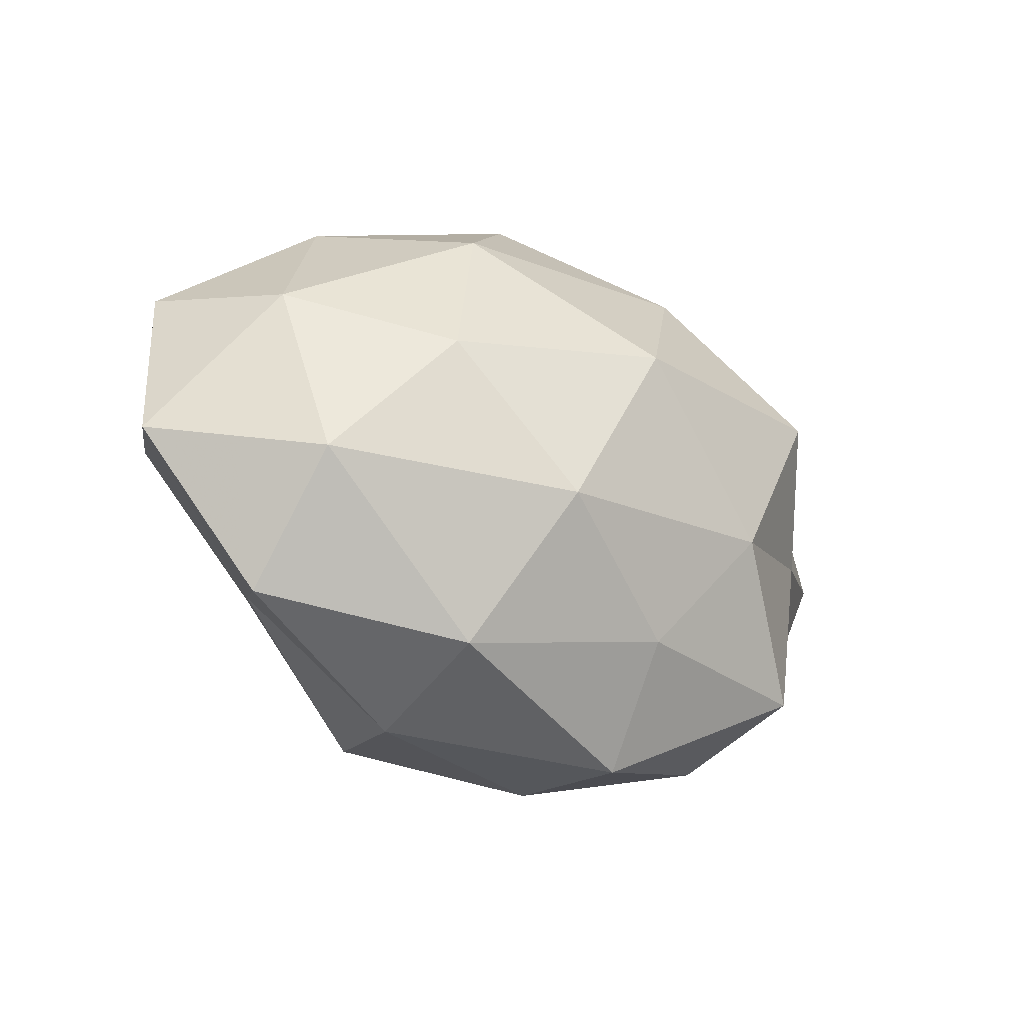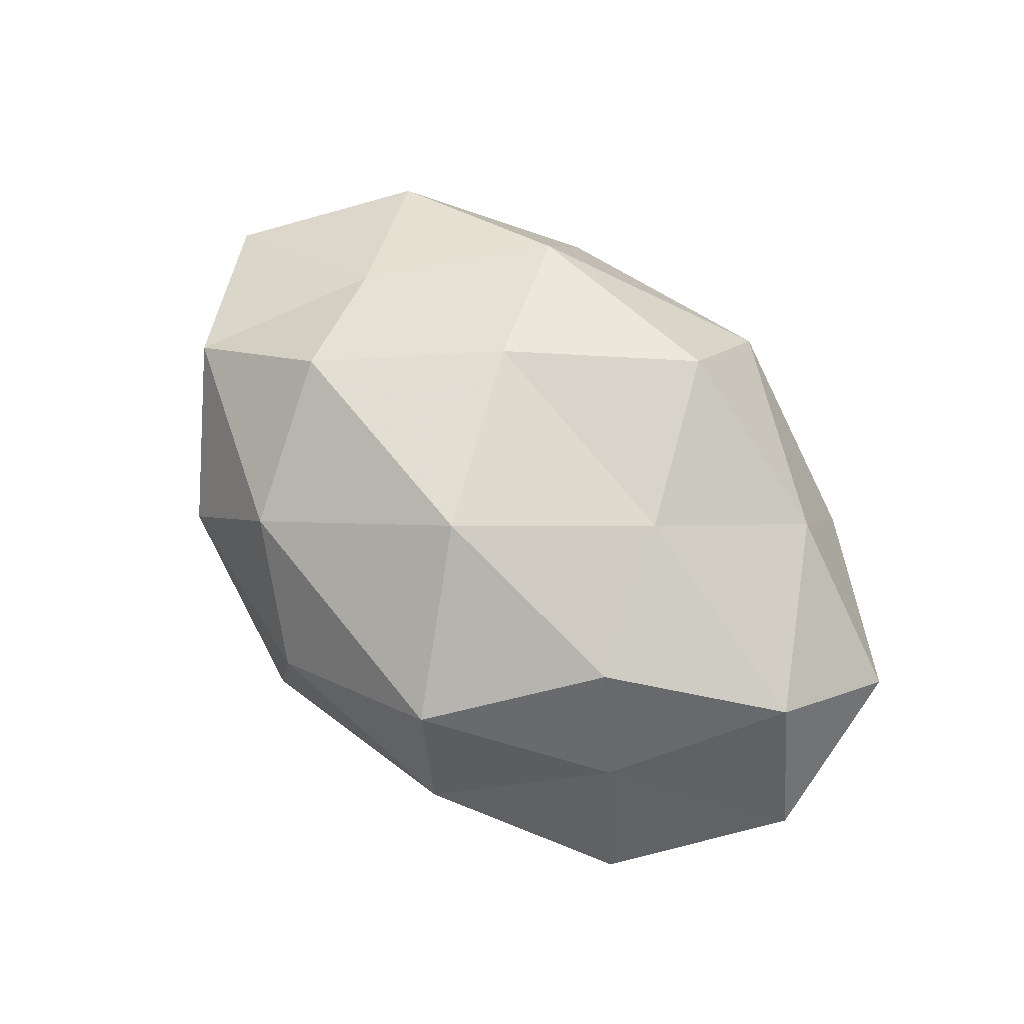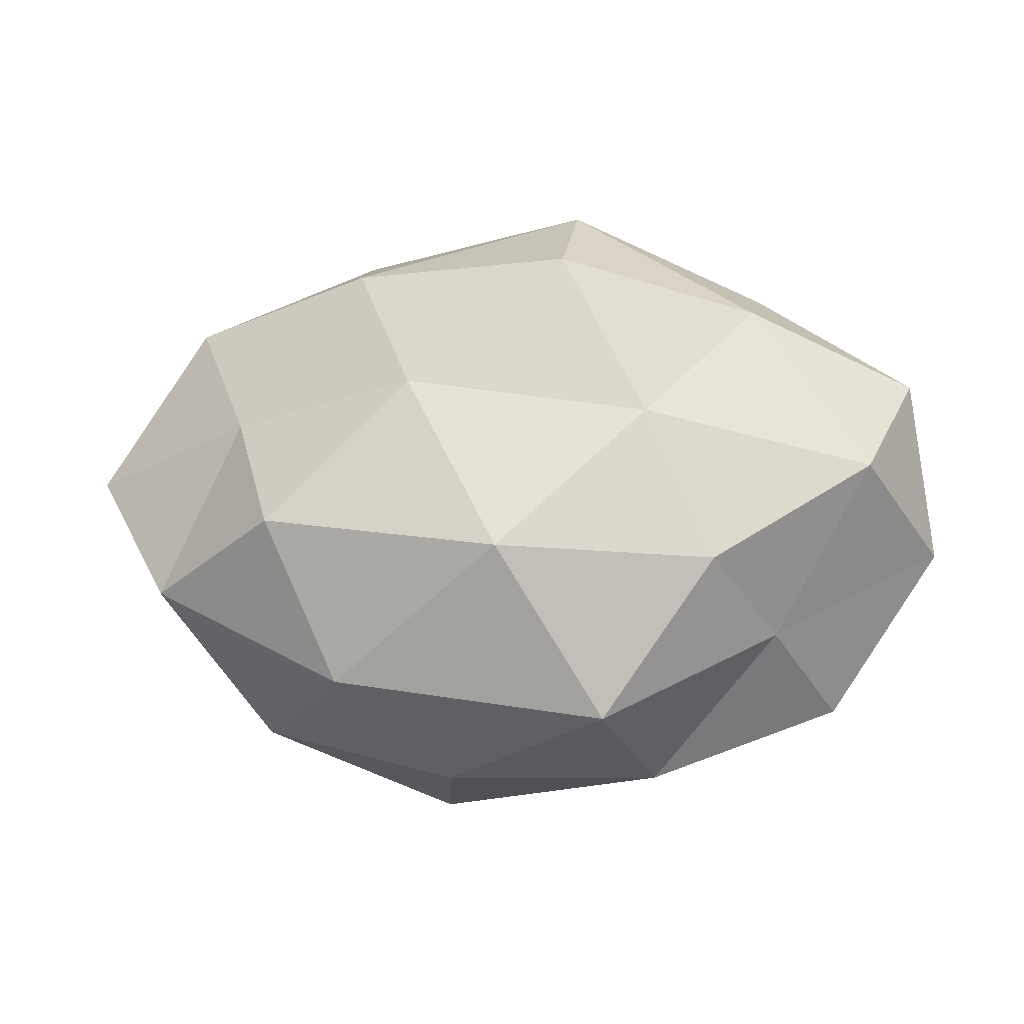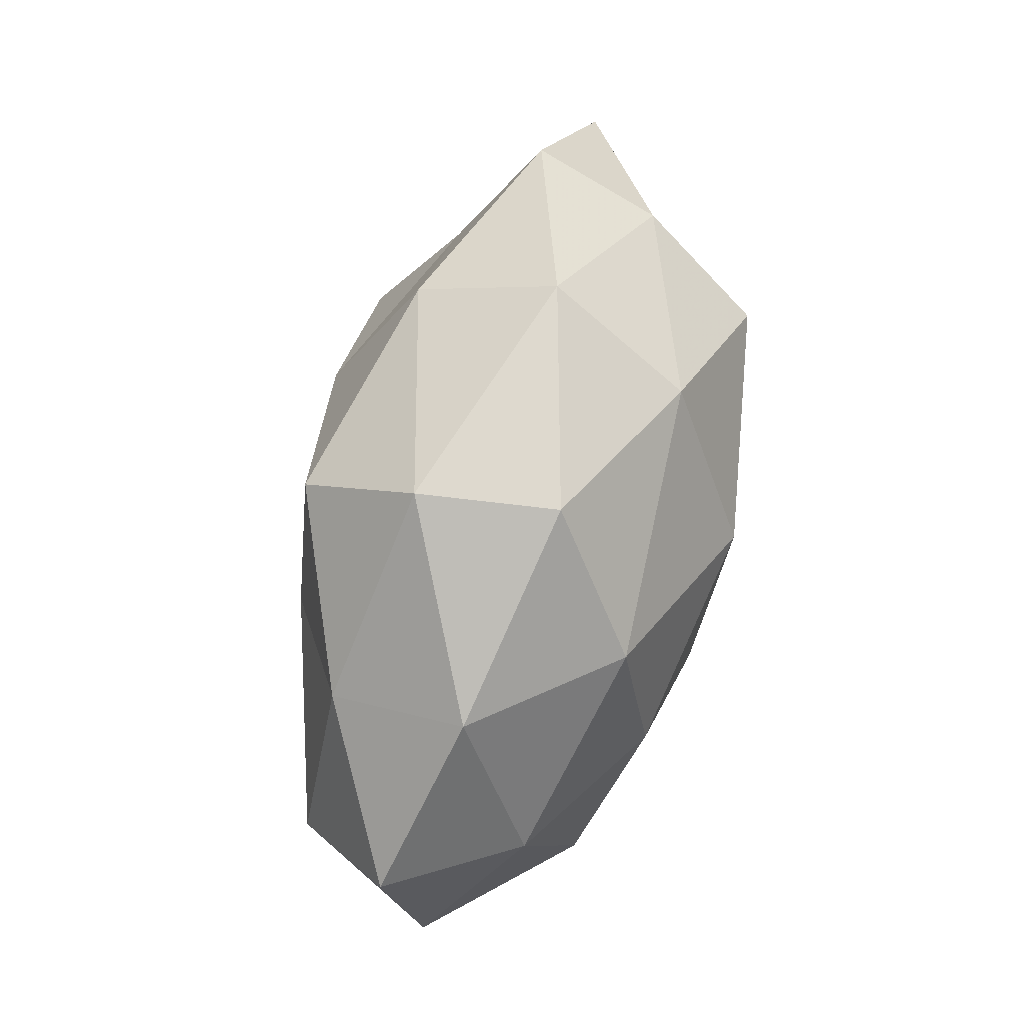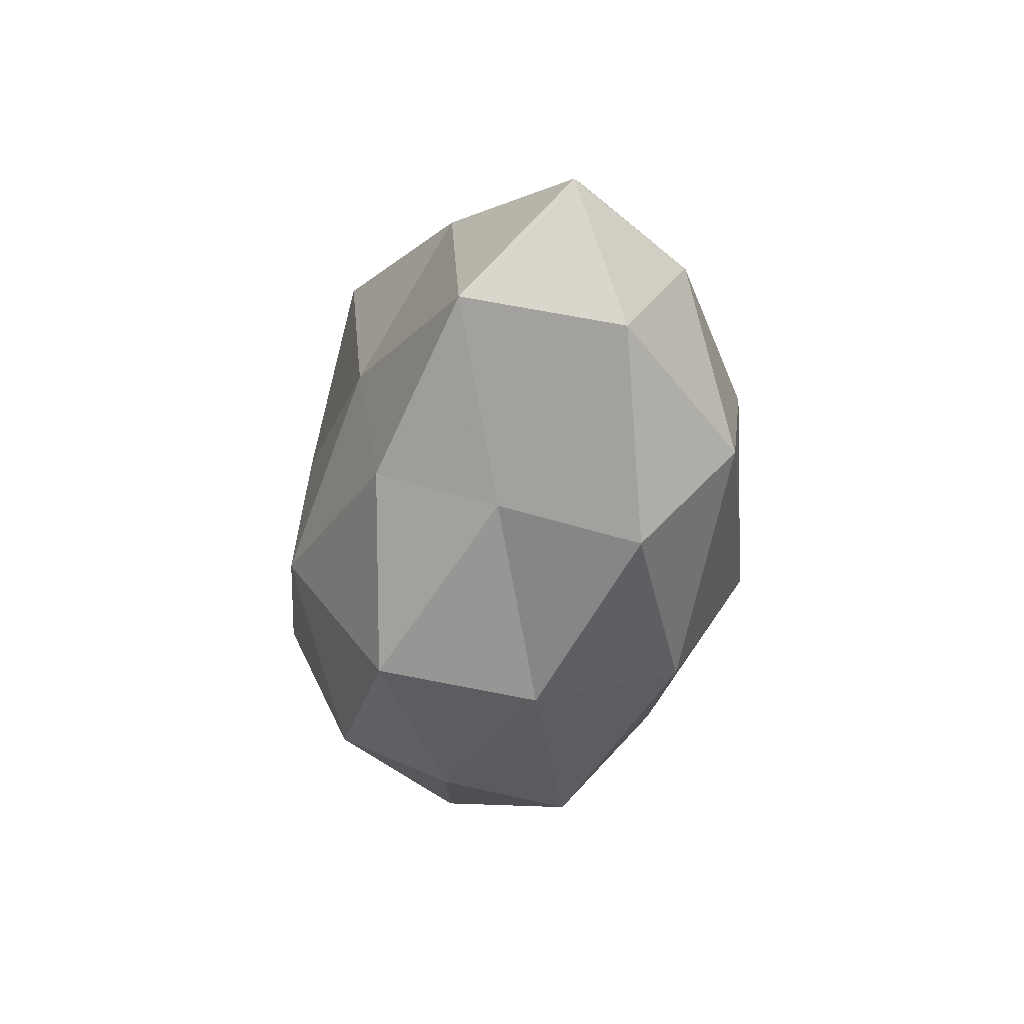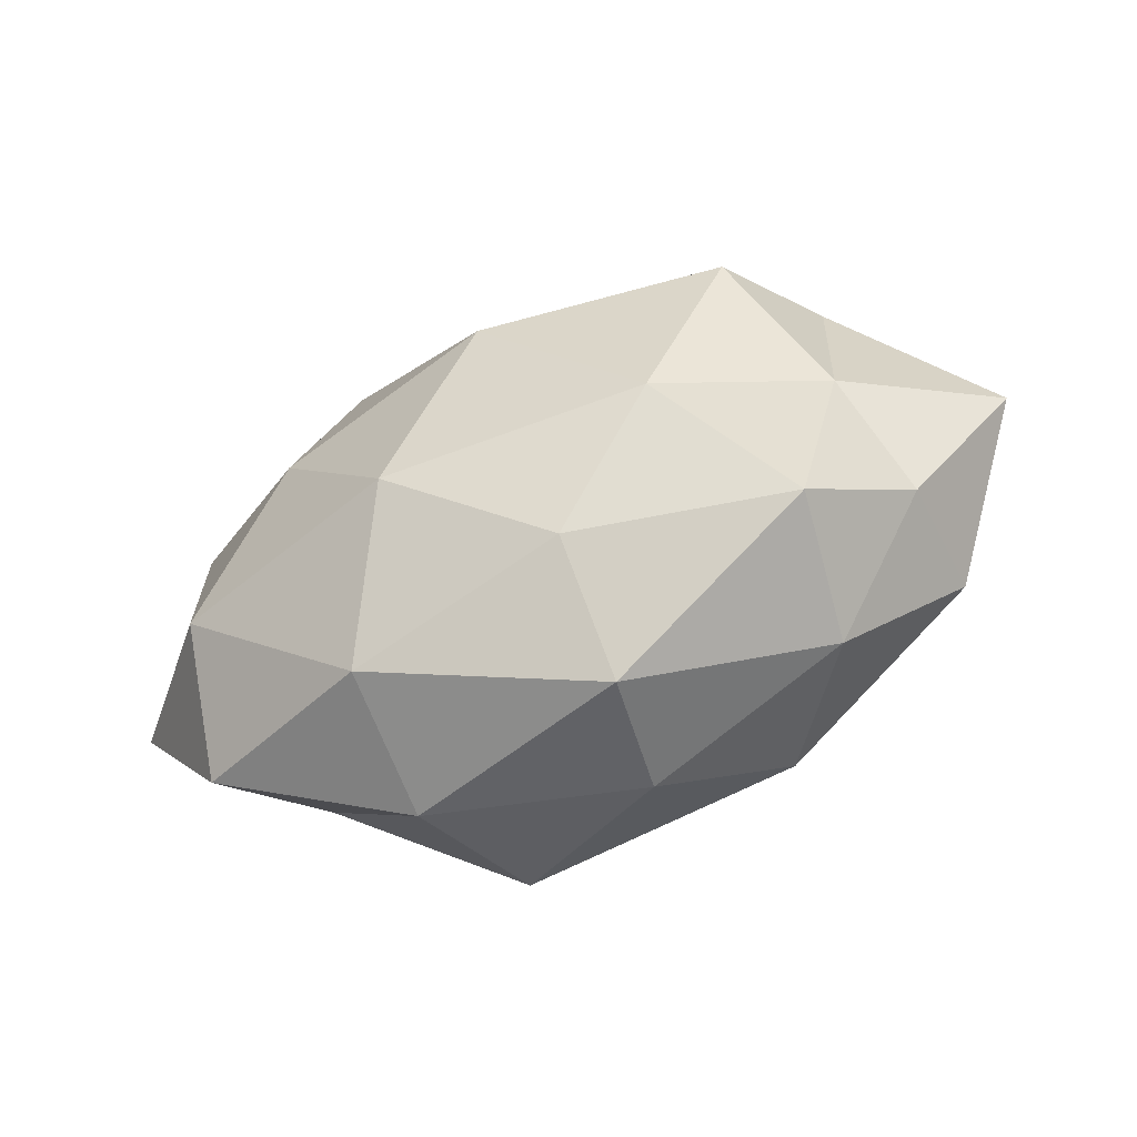
<metadata>
{"format":"obj","ext":"obj","renderer":"f3d","projection":"perspective","resolution":1024,"background":"white","views":[{"elev":-28.8,"azim":142.5,"up":"+Y"},{"elev":75.3,"azim":41.8,"up":"+Z"},{"elev":-15.3,"azim":5.5,"up":"+Y"},{"elev":75.7,"azim":102.7,"up":"+Y"},{"elev":-29.8,"azim":77.4,"up":"+Y"},{"elev":-55.6,"azim":-157.2,"up":"+Y"}]}
</metadata>
<code>
v 0.01823 0.006538 0.02472
v -0.04716 -0.01312 0.01227
v -0.03216 0.01228 -0.02577
v -0.04036 0.02006 -0.01042
v 0.03372 0.03059 -0.001761
v -0.04618 -0.01407 -0.003566
v 0.05618 -0.007313 -0.0005383
v -0.03031 -0.007217 0.02627
v 0.04674 0.0006017 0.01726
v 0.03235 0.02259 0.01554
v -0.02139 0.03741 -0.001113
v 0.02644 -0.0127 0.0233
v -0.008609 -0.03759 0.007357
v 0.007775 0.02759 0.02469
v 0.04206 -0.02744 -0.005484
v 0.01042 -0.01327 -0.02846
v -0.0201 0.02915 0.01659
v -0.01064 -0.03892 -0.008929
v -0.03582 -0.02519 -0.0157
v 0.04418 0.01112 -0.01178
v -0.0221 -0.02685 0.01924
v 0.01786 -0.03708 0.001373
v 0.02005 0.02542 -0.01921
v -0.001886 0.01037 -0.03009
v -0.008831 -0.02521 -0.02073
v 0.008823 0.03937 0.00981
v -0.0005007 -0.01215 0.03026
v -0.02171 -0.008802 -0.02577
v 0.05354 0.01507 0.004706
v 0.006975 0.03944 -0.007751
v 0.04042 -0.01247 -0.01816
v -0.05865 0.005479 0.0008717
v -0.01209 0.01066 0.02702
v -0.03369 -0.03026 0.001961
v 0.01807 -0.03155 -0.01657
v -0.03629 0.008823 0.01563
v -0.014 0.02941 -0.01893
v 0.026 0.004957 -0.02421
v -0.044 0.02532 0.005757
v 0.03421 -0.01989 0.009736
v 0.01205 -0.0323 0.01992
v -0.04095 -0.002186 -0.01401
f 10 1 9
f 9 1 12
f 10 14 1
f 2 21 8
f 13 18 22
f 20 23 5
f 19 25 18
f 5 26 10
f 10 26 14
f 26 11 17
f 14 26 17
f 12 1 27
f 8 21 27
f 28 3 24
f 28 24 16
f 25 28 16
f 19 28 25
f 29 9 7
f 29 5 10
f 29 10 9
f 29 20 5
f 29 7 20
f 5 23 30
f 5 30 26
f 26 30 11
f 7 15 31
f 7 31 20
f 6 2 32
f 1 14 33
f 17 33 14
f 1 33 27
f 27 33 8
f 6 34 2
f 34 18 13
f 6 19 34
f 19 18 34
f 34 21 2
f 34 13 21
f 22 35 15
f 18 35 22
f 16 35 25
f 18 25 35
f 31 15 35
f 31 35 16
f 2 8 36
f 2 36 32
f 36 8 33
f 36 33 17
f 3 4 37
f 4 11 37
f 37 24 3
f 23 24 37
f 37 11 30
f 30 23 37
f 20 38 23
f 16 24 38
f 23 38 24
f 38 31 16
f 20 31 38
f 4 39 11
f 17 11 39
f 32 39 4
f 39 36 17
f 32 36 39
f 9 40 7
f 9 12 40
f 7 40 15
f 15 40 22
f 21 13 41
f 22 41 13
f 27 41 12
f 21 41 27
f 40 12 41
f 40 41 22
f 42 4 3
f 6 42 19
f 42 3 28
f 42 28 19
f 32 4 42
f 6 32 42

</code>
